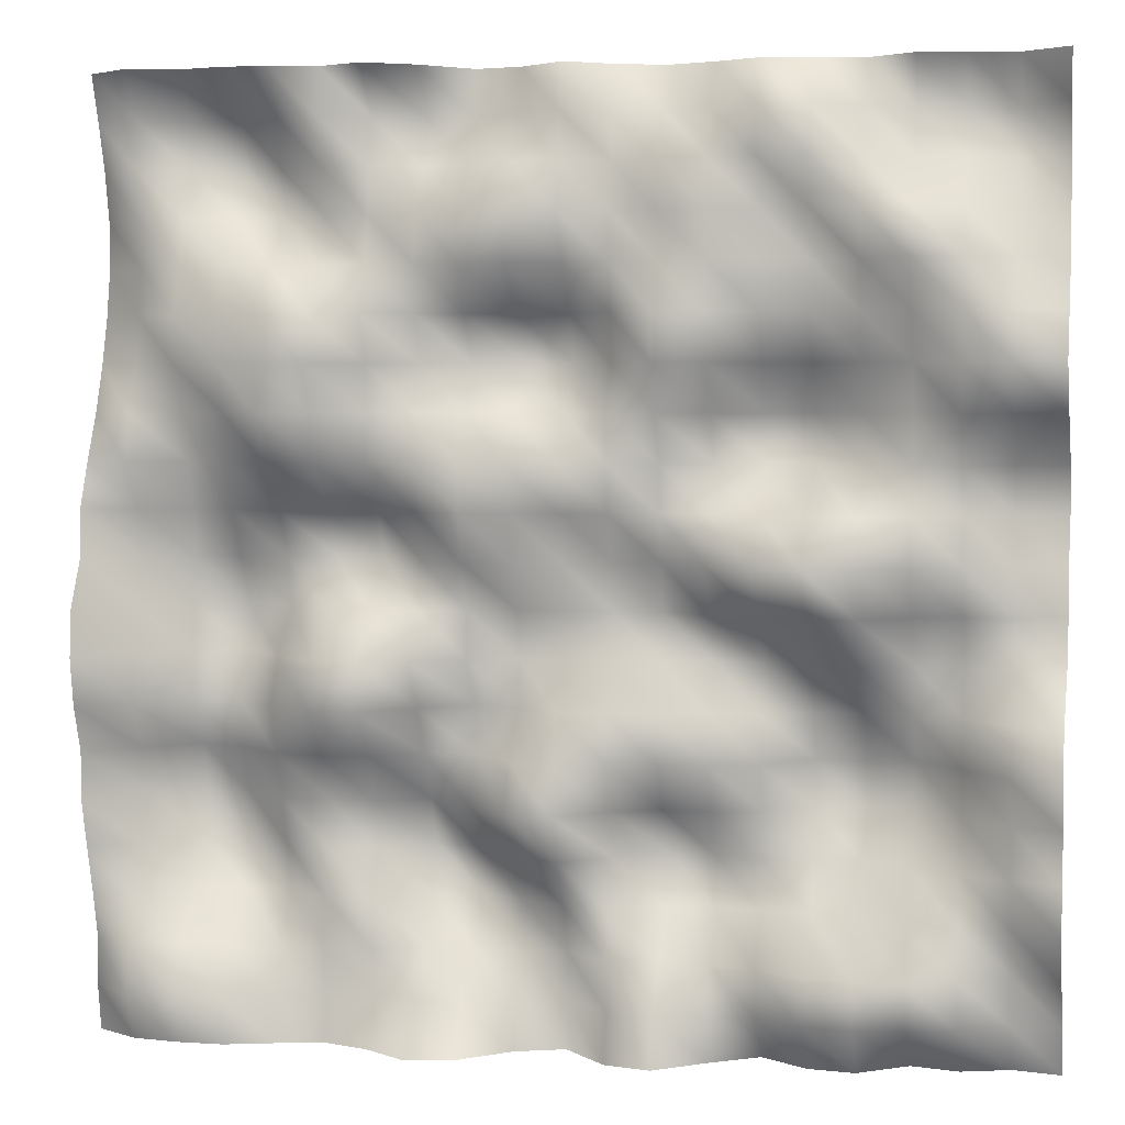
<metadata>
{"format":"obj","ext":"obj","renderer":"f3d","projection":"perspective","resolution":1024,"background":"white","views":[{"elev":3.4,"azim":12.4,"up":"+Z"}]}
</metadata>
<code>
o TerrainMesh
v -5 0.07707 -5
v -4.5 -0.2545 -5
v -4 -0.3309 -5
v -3.5 -0.3335 -5
v -3 -0.165 -5
v -2.5 -0.03041 -5
v -2 -0.2231 -5
v -1.5 -0.5972 -5
v -1 -0.478 -5
v -0.5 0.0109 -5
v 0 0.2195 -5
v 0.5 -0.3443 -5
v 1 -0.4811 -5
v 1.5 -0.05125 -5
v 2 0.3205 -5
v 2.5 -0.06407 -5
v 3 -0.1423 -5
v 3.5 0.2698 -5
v 4 0.1372 -5
v 4.5 0.3227 -5
v 5 0.2001 -5
v -5 -0.006255 -4.5
v -4.5 -0.4867 -4.5
v -4 -0.4557 -4.5
v -3.5 -0.3857 -4.5
v -3 -0.03192 -4.5
v -2.5 -0.0008629 -4.5
v -2 0.1601 -4.5
v -1.5 -0.01346 -4.5
v -1 -0.1943 -4.5
v -0.5 0.04877 -4.5
v 0 0.2868 -4.5
v 0.5 -0.1794 -4.5
v 1 -0.3768 -4.5
v 1.5 -0.2254 -4.5
v 2 -0.1393 -4.5
v 2.5 -0.456 -4.5
v 3 -0.4894 -4.5
v 3.5 -0.427 -4.5
v 4 -0.2991 -4.5
v 4.5 0.02969 -4.5
v 5 0.07824 -4.5
v -5 0.007077 -4
v -4.5 -0.3285 -4
v -4 -0.1926 -4
v -3.5 -0.1349 -4
v -3 0.0247 -4
v -2.5 -0.06977 -4
v -2 0.01519 -4
v -1.5 0.2805 -4
v -1 0.3447 -4
v -0.5 0.2109 -4
v 0 0.2774 -4
v 0.5 -0.1296 -4
v 1 0.03597 -4
v 1.5 0.009309 -4
v 2 -0.2124 -4
v 2.5 -0.4846 -4
v 3 -0.5689 -4
v 3.5 -0.5649 -4
v 4 -0.3398 -4
v 4.5 0.00612 -4
v 5 -0.3144 -4
v -5 -0.1188 -3.5
v -4.5 -0.0799 -3.5
v -4 0.302 -3.5
v -3.5 0.4456 -3.5
v -3 0.4273 -3.5
v -2.5 0.01367 -3.5
v -2 0.01591 -3.5
v -1.5 0.5119 -3.5
v -1 0.705 -3.5
v -0.5 0.3889 -3.5
v 0 0.08394 -3.5
v 0.5 -0.01791 -3.5
v 1 0.3126 -3.5
v 1.5 0.3776 -3.5
v 2 0.2809 -3.5
v 2.5 0.2302 -3.5
v 3 0.1985 -3.5
v 3.5 -0.2603 -3.5
v 4 -0.229 -3.5
v 4.5 -0.1656 -3.5
v 5 -0.5079 -3.5
v -5 -0.2659 -3
v -4.5 -0.006814 -3
v -4 0.5266 -3
v -3.5 0.6187 -3
v -3 0.3055 -3
v -2.5 0.1069 -3
v -2 0.2622 -3
v -1.5 0.7421 -3
v -1 0.5527 -3
v -0.5 0.05606 -3
v 0 -0.2389 -3
v 0.5 0.161 -3
v 1 0.6502 -3
v 1.5 0.5268 -3
v 2 0.3402 -3
v 2.5 0.3615 -3
v 3 0.5148 -3
v 3.5 0.1153 -3
v 4 -0.04836 -3
v 4.5 -0.3878 -3
v 5 -0.481 -3
v -5 -0.4033 -2.5
v -4.5 0.2469 -2.5
v -4 0.6799 -2.5
v -3.5 0.5759 -2.5
v -3 0.1399 -2.5
v -2.5 0.1932 -2.5
v -2 0.1521 -2.5
v -1.5 0.5143 -2.5
v -1 0.1026 -2.5
v -0.5 -0.4836 -2.5
v 0 -0.5107 -2.5
v 0.5 -0.04761 -2.5
v 1 0.2066 -2.5
v 1.5 0.2082 -2.5
v 2 0.3485 -2.5
v 2.5 0.6245 -2.5
v 3 0.8123 -2.5
v 3.5 0.6597 -2.5
v 4 0.203 -2.5
v 4.5 -0.2029 -2.5
v 5 -0.3337 -2.5
v -5 -0.4058 -2
v -4.5 0.05416 -2
v -4 0.5461 -2
v -3.5 0.3759 -2
v -3 -0.06467 -2
v -2.5 -0.1628 -2
v -2 -0.08633 -2
v -1.5 0.2647 -2
v -1 0.3761 -2
v -0.5 -0.2212 -2
v 0 -0.4602 -2
v 0.5 -0.2638 -2
v 1 -0.1347 -2
v 1.5 -0.0518 -2
v 2 0.09563 -2
v 2.5 0.6664 -2
v 3 0.6394 -2
v 3.5 0.6651 -2
v 4 0.1994 -2
v 4.5 -0.4985 -2
v 5 -0.5525 -2
v -5 -0.5861 -1.5
v -4.5 -0.296 -1.5
v -4 0.2196 -1.5
v -3.5 0.3142 -1.5
v -3 -0.241 -1.5
v -2.5 -0.5334 -1.5
v -2 -0.5659 -1.5
v -1.5 -0.04969 -1.5
v -1 0.3858 -1.5
v -0.5 0.2232 -1.5
v 0 -0.2557 -1.5
v 0.5 -0.1914 -1.5
v 1 -0.1602 -1.5
v 1.5 0.08257 -1.5
v 2 0.07804 -1.5
v 2.5 0.4389 -1.5
v 3 0.4255 -1.5
v 3.5 0.3365 -1.5
v 4 0.235 -1.5
v 4.5 -0.2414 -1.5
v 5 -0.3411 -1.5
v -5 -0.6694 -1
v -4.5 -0.0772 -1
v -4 0.2824 -1
v -3.5 0.653 -1
v -3 0.03328 -1
v -2.5 -0.4543 -1
v -2 -0.538 -1
v -1.5 -0.4005 -1
v -1 0.03176 -1
v -0.5 0.2445 -1
v 0 0.1591 -1
v 0.5 0.1062 -1
v 1 0.2104 -1
v 1.5 0.3822 -1
v 2 0.4428 -1
v 2.5 0.1786 -1
v 3 -0.02422 -1
v 3.5 0.3936 -1
v 4 0.355 -1
v 4.5 0.1709 -1
v 5 0.3185 -1
v -5 -0.628 -0.5
v -4.5 -0.06522 -0.5
v -4 0.3229 -0.5
v -3.5 0.6219 -0.5
v -3 0.5279 -0.5
v -2.5 0.05002 -0.5
v -2 -0.03835 -0.5
v -1.5 -0.0708 -0.5
v -1 0.0451 -0.5
v -0.5 0.1933 -0.5
v 0 0.101 -0.5
v 0.5 0.1807 -0.5
v 1 0.2191 -0.5
v 1.5 0.005821 -0.5
v 2 -0.1762 -0.5
v 2.5 -0.3719 -0.5
v 3 -0.409 -0.5
v 3.5 0.04685 -0.5
v 4 0.1922 -0.5
v 4.5 0.1134 -0.5
v 5 0.5198 -0.5
v -5 -0.3712 0
v -4.5 0.1594 0
v -4 0.3331 0
v -3.5 0.3346 0
v -3 0.3801 0
v -2.5 0.5112 0
v -2 0.5549 0
v -1.5 0.1377 0
v -1 -0.1973 0
v -0.5 -0.1205 0
v 0 0 0
v 0.5 0.1013 0
v 1 0.1017 0
v 1.5 -0.2832 0
v 2 -0.6482 0
v 2.5 -0.6772 0
v 3 -0.5008 0
v 3.5 -0.3044 0
v 4 -0.09091 0
v 4.5 0.1414 0
v 5 0.46 0
v -5 -0.3574 0.5
v -4.5 -0.01329 0.5
v -4 0.2751 0.5
v -3.5 0.07341 0.5
v -3 0.08395 0.5
v -2.5 0.125 0.5
v -2 0.3131 0.5
v -1.5 -0.1017 0.5
v -1 -0.2751 0.5
v -0.5 -0.1843 0.5
v 0 -0.08973 0.5
v 0.5 -0.1933 0.5
v 1 -0.02654 0.5
v 1.5 -0.02968 0.5
v 2 -0.0331 0.5
v 2.5 -0.3786 0.5
v 3 -0.4867 0.5
v 3.5 -0.1496 0.5
v 4 0.04421 0.5
v 4.5 0.3691 0.5
v 5 0.7806 0.5
v -5 -0.1424 1
v -4.5 -0.368 1
v -4 0.1177 1
v -3.5 -0.1705 1
v -3 -0.4076 1
v -2.5 -0.3837 1
v -2 -0.1601 1
v -1.5 -0.3969 1
v -1 -0.3723 1
v -0.5 -0.4397 1
v 0 -0.2934 1
v 0.5 -0.2399 1
v 1 -0.03176 1
v 1.5 0.307 1
v 2 0.5395 1
v 2.5 0.475 1
v 3 0.2386 1
v 3.5 -0.092 1
v 4 -0.0504 1
v 4.5 0.1823 1
v 5 0.7054 1
v -5 0.1035 1.5
v -4.5 -0.2751 1.5
v -4 -0.03631 1.5
v -3.5 -0.2091 1.5
v -3 -0.6601 1.5
v -2.5 -0.439 1.5
v -2 -0.08124 1.5
v -1.5 -0.07915 1.5
v -1 0.07184 1.5
v -0.5 0.01943 1.5
v 0 0.1113 1.5
v 0.5 -0.3154 1.5
v 1 -0.3542 1.5
v 1.5 0.04969 1.5
v 2 0.5509 1.5
v 2.5 0.4196 1.5
v 3 0.2608 1.5
v 3.5 0.001145 1.5
v 4 -0.4071 1.5
v 4.5 -0.3175 1.5
v 5 0.0979 1.5
v -5 0.2946 2
v -4.5 -0.004063 2
v -4 -0.2948 2
v -3.5 -0.4158 2
v -3 -0.577 2
v -2.5 -0.7224 2
v -2 -0.1596 2
v -1.5 0.09859 2
v -1 0.295 2
v -0.5 0.6693 2
v 0 0.6072 2
v 0.5 0.04457 2
v 1 -0.5291 2
v 1.5 -0.317 2
v 2 0.08633 2
v 2.5 0.1479 2
v 3 -0.01587 2
v 3.5 -0.003194 2
v 4 -0.5042 2
v 4.5 -0.7109 2
v 5 -0.3851 2
v -5 0.4374 2.5
v -4.5 0.04312 2.5
v -4 -0.2612 2.5
v -3.5 -0.3111 2.5
v -3 -0.5977 2.5
v -2.5 -0.6119 2.5
v -2 -0.4165 2.5
v -1.5 -0.06322 2.5
v -1 -0.03127 2.5
v -0.5 0.1622 2.5
v 0 0.3991 2.5
v 0.5 -0.07875 2.5
v 1 -0.5129 2.5
v 1.5 -0.4699 2.5
v 2 -0.2091 2.5
v 2.5 -0.1932 2.5
v 3 -0.2362 2.5
v 3.5 -0.2216 2.5
v 4 -0.2972 2.5
v 4.5 -0.5093 2.5
v 5 -0.1494 2.5
v -5 0.5303 3
v -4.5 0.1186 3
v -4 -0.1063 3
v -3.5 -0.1304 3
v -3 -0.1534 3
v -2.5 -0.1071 3
v -2 -0.151 3
v -1.5 -0.1387 3
v -1 -0.3788 3
v -0.5 -0.3843 3
v 0 -0.003397 3
v 0.5 -0.1108 3
v 1 -0.2139 3
v 1.5 -0.2757 3
v 2 -0.176 3
v 2.5 -0.08178 3
v 3 -0.3055 3
v 3.5 -0.5419 3
v 4 -0.3911 3
v 4.5 -0.1754 3
v 5 0.08389 3
v -5 0.5281 3.5
v -4.5 0.02305 3.5
v -4 0.07726 3.5
v -3.5 0.2994 3.5
v -3 0.3971 3.5
v -2.5 0.1564 3.5
v -2 -0.03148 3.5
v -1.5 -0.0225 3.5
v -1 -0.2749 3.5
v -0.5 -0.4978 3.5
v 0 -0.2441 3.5
v 0.5 -0.1028 3.5
v 1 -0.3065 3.5
v 1.5 -0.3878 3.5
v 2 -0.192 3.5
v 2.5 -0.1066 3.5
v 3 -0.4645 3.5
v 3.5 -0.4456 3.5
v 4 -0.2192 3.5
v 4.5 0.02908 3.5
v 5 0.07035 3.5
v -5 0.4198 4
v -4.5 0.03814 4
v -4 0.3328 4
v -3.5 0.6327 4
v -3 0.2435 4
v -2.5 -0.03961 4
v -2 -0.01483 4
v -1.5 0.2178 4
v -1 0.1087 4
v -0.5 -0.2474 4
v 0 -0.1271 4
v 0.5 0.06461 4
v 1 -0.1674 4
v 1.5 -0.2687 4
v 2 -0.2512 4
v 2.5 -0.3098 4
v 3 0.01387 4
v 3.5 0.1818 4
v 4 0.1926 4
v 4.5 0.2965 4
v 5 0.1882 4
v -5 0.2575 4.5
v -4.5 0.07529 4.5
v -4 0.3156 4.5
v -3.5 0.4531 4.5
v -3 0.1761 4.5
v -2.5 -0.1691 4.5
v -2 0.1196 4.5
v -1.5 0.4743 4.5
v -1 0.5134 4.5
v -0.5 0.2378 4.5
v 0 -0.1457 4.5
v 0.5 0.04794 4.5
v 1 0.1341 4.5
v 1.5 -0.0273 4.5
v 2 -0.4262 4.5
v 2.5 -0.268 4.5
v 3 0.05577 4.5
v 3.5 0.2824 4.5
v 4 0.4804 4.5
v 4.5 0.4867 4.5
v 5 0.02855 4.5
v -5 0.07355 5
v -4.5 -0.268 5
v -4 -0.1005 5
v -3.5 -0.2342 5
v -3 -0.2232 5
v -2.5 -0.08191 5
v -2 -0.2999 5
v -1.5 -0.001971 5
v -1 0.5 5
v -0.5 0.4056 5
v 0 0.04276 5
v 0.5 0.4038 5
v 1 0.5554 5
v 1.5 0.3922 5
v 2 0.1419 5
v 2.5 0.2839 5
v 3 0.398 5
v 3.5 0.07624 5
v 4 0.172 5
v 4.5 0.2711 5
v 5 -0.07707 5
f 1 2 22
f 2 23 22
f 2 3 23
f 3 24 23
f 3 4 24
f 4 25 24
f 4 5 25
f 5 26 25
f 5 6 26
f 6 27 26
f 6 7 27
f 7 28 27
f 7 8 28
f 8 29 28
f 8 9 29
f 9 30 29
f 9 10 30
f 10 31 30
f 10 11 31
f 11 32 31
f 11 12 32
f 12 33 32
f 12 13 33
f 13 34 33
f 13 14 34
f 14 35 34
f 14 15 35
f 15 36 35
f 15 16 36
f 16 37 36
f 16 17 37
f 17 38 37
f 17 18 38
f 18 39 38
f 18 19 39
f 19 40 39
f 19 20 40
f 20 41 40
f 20 21 41
f 21 42 41
f 22 23 43
f 23 44 43
f 23 24 44
f 24 45 44
f 24 25 45
f 25 46 45
f 25 26 46
f 26 47 46
f 26 27 47
f 27 48 47
f 27 28 48
f 28 49 48
f 28 29 49
f 29 50 49
f 29 30 50
f 30 51 50
f 30 31 51
f 31 52 51
f 31 32 52
f 32 53 52
f 32 33 53
f 33 54 53
f 33 34 54
f 34 55 54
f 34 35 55
f 35 56 55
f 35 36 56
f 36 57 56
f 36 37 57
f 37 58 57
f 37 38 58
f 38 59 58
f 38 39 59
f 39 60 59
f 39 40 60
f 40 61 60
f 40 41 61
f 41 62 61
f 41 42 62
f 42 63 62
f 43 44 64
f 44 65 64
f 44 45 65
f 45 66 65
f 45 46 66
f 46 67 66
f 46 47 67
f 47 68 67
f 47 48 68
f 48 69 68
f 48 49 69
f 49 70 69
f 49 50 70
f 50 71 70
f 50 51 71
f 51 72 71
f 51 52 72
f 52 73 72
f 52 53 73
f 53 74 73
f 53 54 74
f 54 75 74
f 54 55 75
f 55 76 75
f 55 56 76
f 56 77 76
f 56 57 77
f 57 78 77
f 57 58 78
f 58 79 78
f 58 59 79
f 59 80 79
f 59 60 80
f 60 81 80
f 60 61 81
f 61 82 81
f 61 62 82
f 62 83 82
f 62 63 83
f 63 84 83
f 64 65 85
f 65 86 85
f 65 66 86
f 66 87 86
f 66 67 87
f 67 88 87
f 67 68 88
f 68 89 88
f 68 69 89
f 69 90 89
f 69 70 90
f 70 91 90
f 70 71 91
f 71 92 91
f 71 72 92
f 72 93 92
f 72 73 93
f 73 94 93
f 73 74 94
f 74 95 94
f 74 75 95
f 75 96 95
f 75 76 96
f 76 97 96
f 76 77 97
f 77 98 97
f 77 78 98
f 78 99 98
f 78 79 99
f 79 100 99
f 79 80 100
f 80 101 100
f 80 81 101
f 81 102 101
f 81 82 102
f 82 103 102
f 82 83 103
f 83 104 103
f 83 84 104
f 84 105 104
f 85 86 106
f 86 107 106
f 86 87 107
f 87 108 107
f 87 88 108
f 88 109 108
f 88 89 109
f 89 110 109
f 89 90 110
f 90 111 110
f 90 91 111
f 91 112 111
f 91 92 112
f 92 113 112
f 92 93 113
f 93 114 113
f 93 94 114
f 94 115 114
f 94 95 115
f 95 116 115
f 95 96 116
f 96 117 116
f 96 97 117
f 97 118 117
f 97 98 118
f 98 119 118
f 98 99 119
f 99 120 119
f 99 100 120
f 100 121 120
f 100 101 121
f 101 122 121
f 101 102 122
f 102 123 122
f 102 103 123
f 103 124 123
f 103 104 124
f 104 125 124
f 104 105 125
f 105 126 125
f 106 107 127
f 107 128 127
f 107 108 128
f 108 129 128
f 108 109 129
f 109 130 129
f 109 110 130
f 110 131 130
f 110 111 131
f 111 132 131
f 111 112 132
f 112 133 132
f 112 113 133
f 113 134 133
f 113 114 134
f 114 135 134
f 114 115 135
f 115 136 135
f 115 116 136
f 116 137 136
f 116 117 137
f 117 138 137
f 117 118 138
f 118 139 138
f 118 119 139
f 119 140 139
f 119 120 140
f 120 141 140
f 120 121 141
f 121 142 141
f 121 122 142
f 122 143 142
f 122 123 143
f 123 144 143
f 123 124 144
f 124 145 144
f 124 125 145
f 125 146 145
f 125 126 146
f 126 147 146
f 127 128 148
f 128 149 148
f 128 129 149
f 129 150 149
f 129 130 150
f 130 151 150
f 130 131 151
f 131 152 151
f 131 132 152
f 132 153 152
f 132 133 153
f 133 154 153
f 133 134 154
f 134 155 154
f 134 135 155
f 135 156 155
f 135 136 156
f 136 157 156
f 136 137 157
f 137 158 157
f 137 138 158
f 138 159 158
f 138 139 159
f 139 160 159
f 139 140 160
f 140 161 160
f 140 141 161
f 141 162 161
f 141 142 162
f 142 163 162
f 142 143 163
f 143 164 163
f 143 144 164
f 144 165 164
f 144 145 165
f 145 166 165
f 145 146 166
f 146 167 166
f 146 147 167
f 147 168 167
f 148 149 169
f 149 170 169
f 149 150 170
f 150 171 170
f 150 151 171
f 151 172 171
f 151 152 172
f 152 173 172
f 152 153 173
f 153 174 173
f 153 154 174
f 154 175 174
f 154 155 175
f 155 176 175
f 155 156 176
f 156 177 176
f 156 157 177
f 157 178 177
f 157 158 178
f 158 179 178
f 158 159 179
f 159 180 179
f 159 160 180
f 160 181 180
f 160 161 181
f 161 182 181
f 161 162 182
f 162 183 182
f 162 163 183
f 163 184 183
f 163 164 184
f 164 185 184
f 164 165 185
f 165 186 185
f 165 166 186
f 166 187 186
f 166 167 187
f 167 188 187
f 167 168 188
f 168 189 188
f 169 170 190
f 170 191 190
f 170 171 191
f 171 192 191
f 171 172 192
f 172 193 192
f 172 173 193
f 173 194 193
f 173 174 194
f 174 195 194
f 174 175 195
f 175 196 195
f 175 176 196
f 176 197 196
f 176 177 197
f 177 198 197
f 177 178 198
f 178 199 198
f 178 179 199
f 179 200 199
f 179 180 200
f 180 201 200
f 180 181 201
f 181 202 201
f 181 182 202
f 182 203 202
f 182 183 203
f 183 204 203
f 183 184 204
f 184 205 204
f 184 185 205
f 185 206 205
f 185 186 206
f 186 207 206
f 186 187 207
f 187 208 207
f 187 188 208
f 188 209 208
f 188 189 209
f 189 210 209
f 190 191 211
f 191 212 211
f 191 192 212
f 192 213 212
f 192 193 213
f 193 214 213
f 193 194 214
f 194 215 214
f 194 195 215
f 195 216 215
f 195 196 216
f 196 217 216
f 196 197 217
f 197 218 217
f 197 198 218
f 198 219 218
f 198 199 219
f 199 220 219
f 199 200 220
f 200 221 220
f 200 201 221
f 201 222 221
f 201 202 222
f 202 223 222
f 202 203 223
f 203 224 223
f 203 204 224
f 204 225 224
f 204 205 225
f 205 226 225
f 205 206 226
f 206 227 226
f 206 207 227
f 207 228 227
f 207 208 228
f 208 229 228
f 208 209 229
f 209 230 229
f 209 210 230
f 210 231 230
f 211 212 232
f 212 233 232
f 212 213 233
f 213 234 233
f 213 214 234
f 214 235 234
f 214 215 235
f 215 236 235
f 215 216 236
f 216 237 236
f 216 217 237
f 217 238 237
f 217 218 238
f 218 239 238
f 218 219 239
f 219 240 239
f 219 220 240
f 220 241 240
f 220 221 241
f 221 242 241
f 221 222 242
f 222 243 242
f 222 223 243
f 223 244 243
f 223 224 244
f 224 245 244
f 224 225 245
f 225 246 245
f 225 226 246
f 226 247 246
f 226 227 247
f 227 248 247
f 227 228 248
f 228 249 248
f 228 229 249
f 229 250 249
f 229 230 250
f 230 251 250
f 230 231 251
f 231 252 251
f 232 233 253
f 233 254 253
f 233 234 254
f 234 255 254
f 234 235 255
f 235 256 255
f 235 236 256
f 236 257 256
f 236 237 257
f 237 258 257
f 237 238 258
f 238 259 258
f 238 239 259
f 239 260 259
f 239 240 260
f 240 261 260
f 240 241 261
f 241 262 261
f 241 242 262
f 242 263 262
f 242 243 263
f 243 264 263
f 243 244 264
f 244 265 264
f 244 245 265
f 245 266 265
f 245 246 266
f 246 267 266
f 246 247 267
f 247 268 267
f 247 248 268
f 248 269 268
f 248 249 269
f 249 270 269
f 249 250 270
f 250 271 270
f 250 251 271
f 251 272 271
f 251 252 272
f 252 273 272
f 253 254 274
f 254 275 274
f 254 255 275
f 255 276 275
f 255 256 276
f 256 277 276
f 256 257 277
f 257 278 277
f 257 258 278
f 258 279 278
f 258 259 279
f 259 280 279
f 259 260 280
f 260 281 280
f 260 261 281
f 261 282 281
f 261 262 282
f 262 283 282
f 262 263 283
f 263 284 283
f 263 264 284
f 264 285 284
f 264 265 285
f 265 286 285
f 265 266 286
f 266 287 286
f 266 267 287
f 267 288 287
f 267 268 288
f 268 289 288
f 268 269 289
f 269 290 289
f 269 270 290
f 270 291 290
f 270 271 291
f 271 292 291
f 271 272 292
f 272 293 292
f 272 273 293
f 273 294 293
f 274 275 295
f 275 296 295
f 275 276 296
f 276 297 296
f 276 277 297
f 277 298 297
f 277 278 298
f 278 299 298
f 278 279 299
f 279 300 299
f 279 280 300
f 280 301 300
f 280 281 301
f 281 302 301
f 281 282 302
f 282 303 302
f 282 283 303
f 283 304 303
f 283 284 304
f 284 305 304
f 284 285 305
f 285 306 305
f 285 286 306
f 286 307 306
f 286 287 307
f 287 308 307
f 287 288 308
f 288 309 308
f 288 289 309
f 289 310 309
f 289 290 310
f 290 311 310
f 290 291 311
f 291 312 311
f 291 292 312
f 292 313 312
f 292 293 313
f 293 314 313
f 293 294 314
f 294 315 314
f 295 296 316
f 296 317 316
f 296 297 317
f 297 318 317
f 297 298 318
f 298 319 318
f 298 299 319
f 299 320 319
f 299 300 320
f 300 321 320
f 300 301 321
f 301 322 321
f 301 302 322
f 302 323 322
f 302 303 323
f 303 324 323
f 303 304 324
f 304 325 324
f 304 305 325
f 305 326 325
f 305 306 326
f 306 327 326
f 306 307 327
f 307 328 327
f 307 308 328
f 308 329 328
f 308 309 329
f 309 330 329
f 309 310 330
f 310 331 330
f 310 311 331
f 311 332 331
f 311 312 332
f 312 333 332
f 312 313 333
f 313 334 333
f 313 314 334
f 314 335 334
f 314 315 335
f 315 336 335
f 316 317 337
f 317 338 337
f 317 318 338
f 318 339 338
f 318 319 339
f 319 340 339
f 319 320 340
f 320 341 340
f 320 321 341
f 321 342 341
f 321 322 342
f 322 343 342
f 322 323 343
f 323 344 343
f 323 324 344
f 324 345 344
f 324 325 345
f 325 346 345
f 325 326 346
f 326 347 346
f 326 327 347
f 327 348 347
f 327 328 348
f 328 349 348
f 328 329 349
f 329 350 349
f 329 330 350
f 330 351 350
f 330 331 351
f 331 352 351
f 331 332 352
f 332 353 352
f 332 333 353
f 333 354 353
f 333 334 354
f 334 355 354
f 334 335 355
f 335 356 355
f 335 336 356
f 336 357 356
f 337 338 358
f 338 359 358
f 338 339 359
f 339 360 359
f 339 340 360
f 340 361 360
f 340 341 361
f 341 362 361
f 341 342 362
f 342 363 362
f 342 343 363
f 343 364 363
f 343 344 364
f 344 365 364
f 344 345 365
f 345 366 365
f 345 346 366
f 346 367 366
f 346 347 367
f 347 368 367
f 347 348 368
f 348 369 368
f 348 349 369
f 349 370 369
f 349 350 370
f 350 371 370
f 350 351 371
f 351 372 371
f 351 352 372
f 352 373 372
f 352 353 373
f 353 374 373
f 353 354 374
f 354 375 374
f 354 355 375
f 355 376 375
f 355 356 376
f 356 377 376
f 356 357 377
f 357 378 377
f 358 359 379
f 359 380 379
f 359 360 380
f 360 381 380
f 360 361 381
f 361 382 381
f 361 362 382
f 362 383 382
f 362 363 383
f 363 384 383
f 363 364 384
f 364 385 384
f 364 365 385
f 365 386 385
f 365 366 386
f 366 387 386
f 366 367 387
f 367 388 387
f 367 368 388
f 368 389 388
f 368 369 389
f 369 390 389
f 369 370 390
f 370 391 390
f 370 371 391
f 371 392 391
f 371 372 392
f 372 393 392
f 372 373 393
f 373 394 393
f 373 374 394
f 374 395 394
f 374 375 395
f 375 396 395
f 375 376 396
f 376 397 396
f 376 377 397
f 377 398 397
f 377 378 398
f 378 399 398
f 379 380 400
f 380 401 400
f 380 381 401
f 381 402 401
f 381 382 402
f 382 403 402
f 382 383 403
f 383 404 403
f 383 384 404
f 384 405 404
f 384 385 405
f 385 406 405
f 385 386 406
f 386 407 406
f 386 387 407
f 387 408 407
f 387 388 408
f 388 409 408
f 388 389 409
f 389 410 409
f 389 390 410
f 390 411 410
f 390 391 411
f 391 412 411
f 391 392 412
f 392 413 412
f 392 393 413
f 393 414 413
f 393 394 414
f 394 415 414
f 394 395 415
f 395 416 415
f 395 396 416
f 396 417 416
f 396 397 417
f 397 418 417
f 397 398 418
f 398 419 418
f 398 399 419
f 399 420 419
f 400 401 421
f 401 422 421
f 401 402 422
f 402 423 422
f 402 403 423
f 403 424 423
f 403 404 424
f 404 425 424
f 404 405 425
f 405 426 425
f 405 406 426
f 406 427 426
f 406 407 427
f 407 428 427
f 407 408 428
f 408 429 428
f 408 409 429
f 409 430 429
f 409 410 430
f 410 431 430
f 410 411 431
f 411 432 431
f 411 412 432
f 412 433 432
f 412 413 433
f 413 434 433
f 413 414 434
f 414 435 434
f 414 415 435
f 415 436 435
f 415 416 436
f 416 437 436
f 416 417 437
f 417 438 437
f 417 418 438
f 418 439 438
f 418 419 439
f 419 440 439
f 419 420 440
f 420 441 440

</code>
